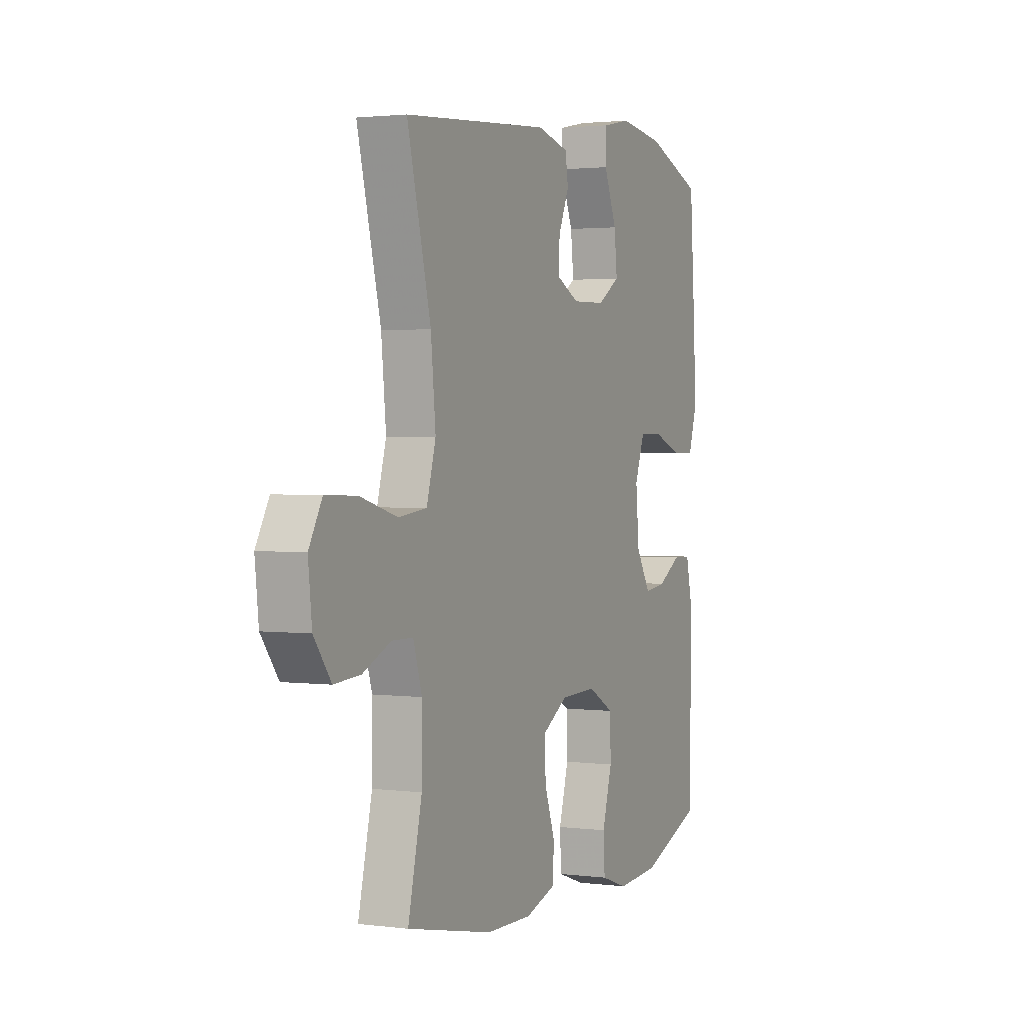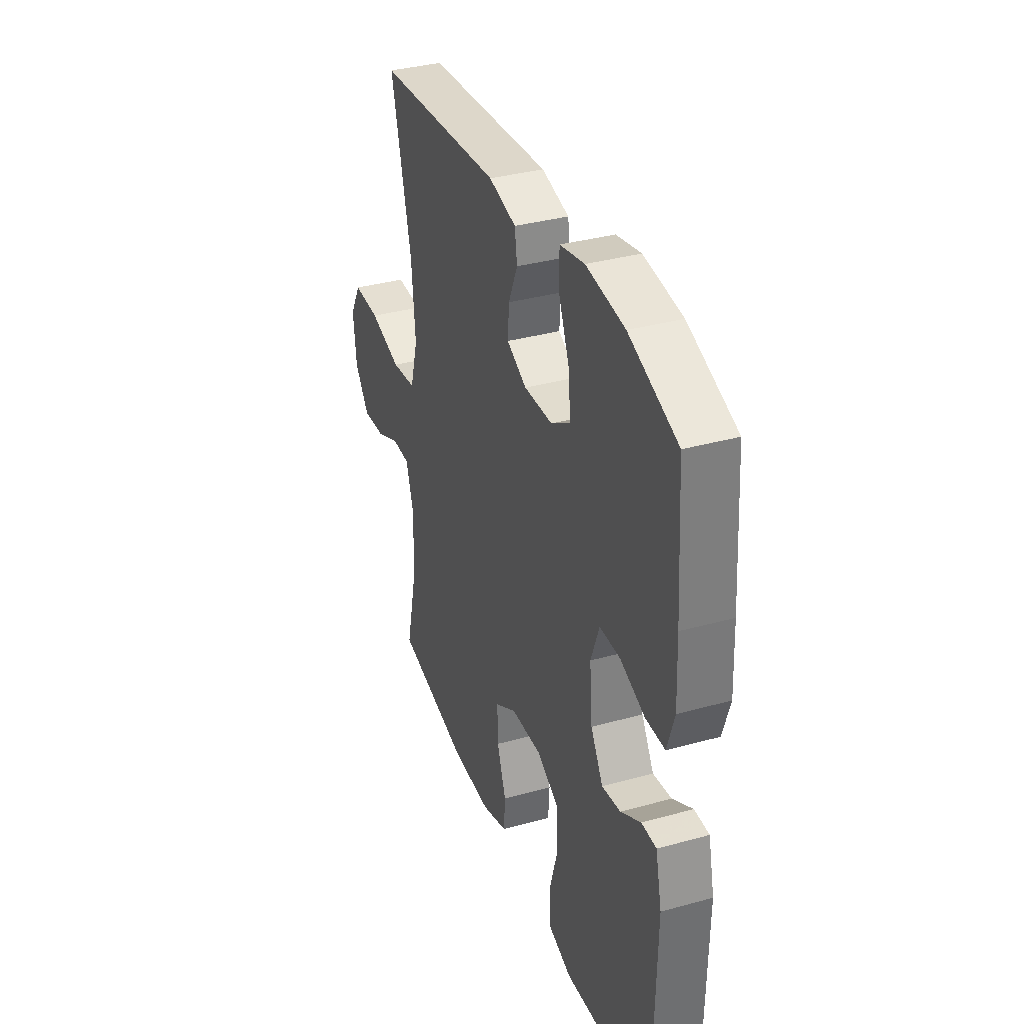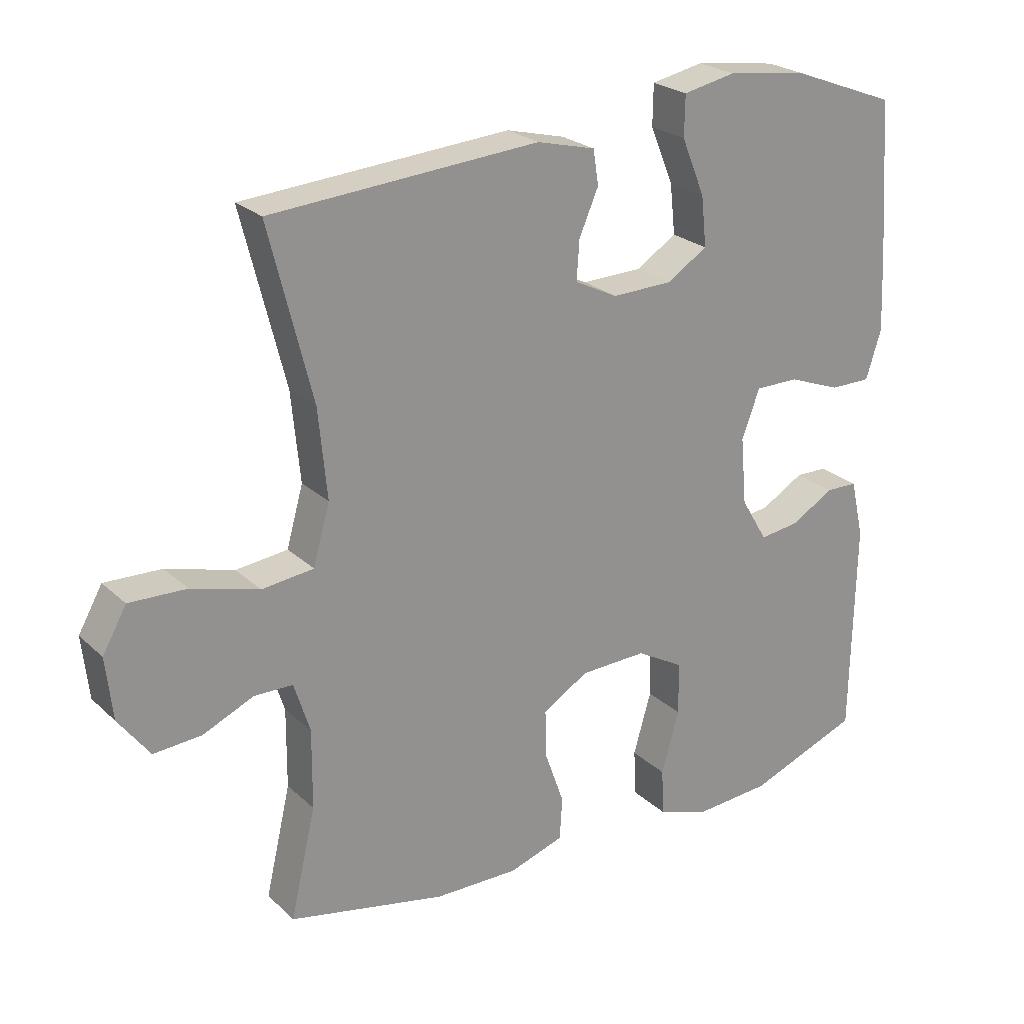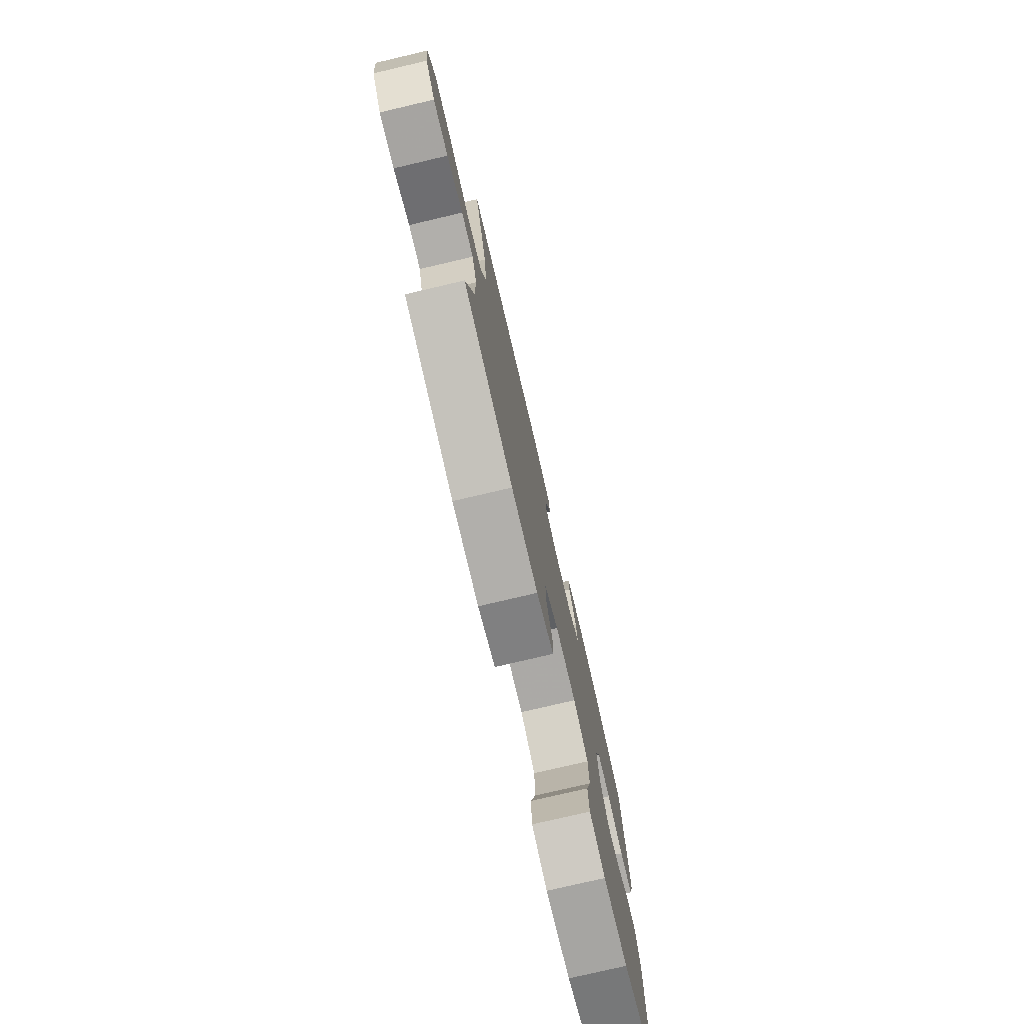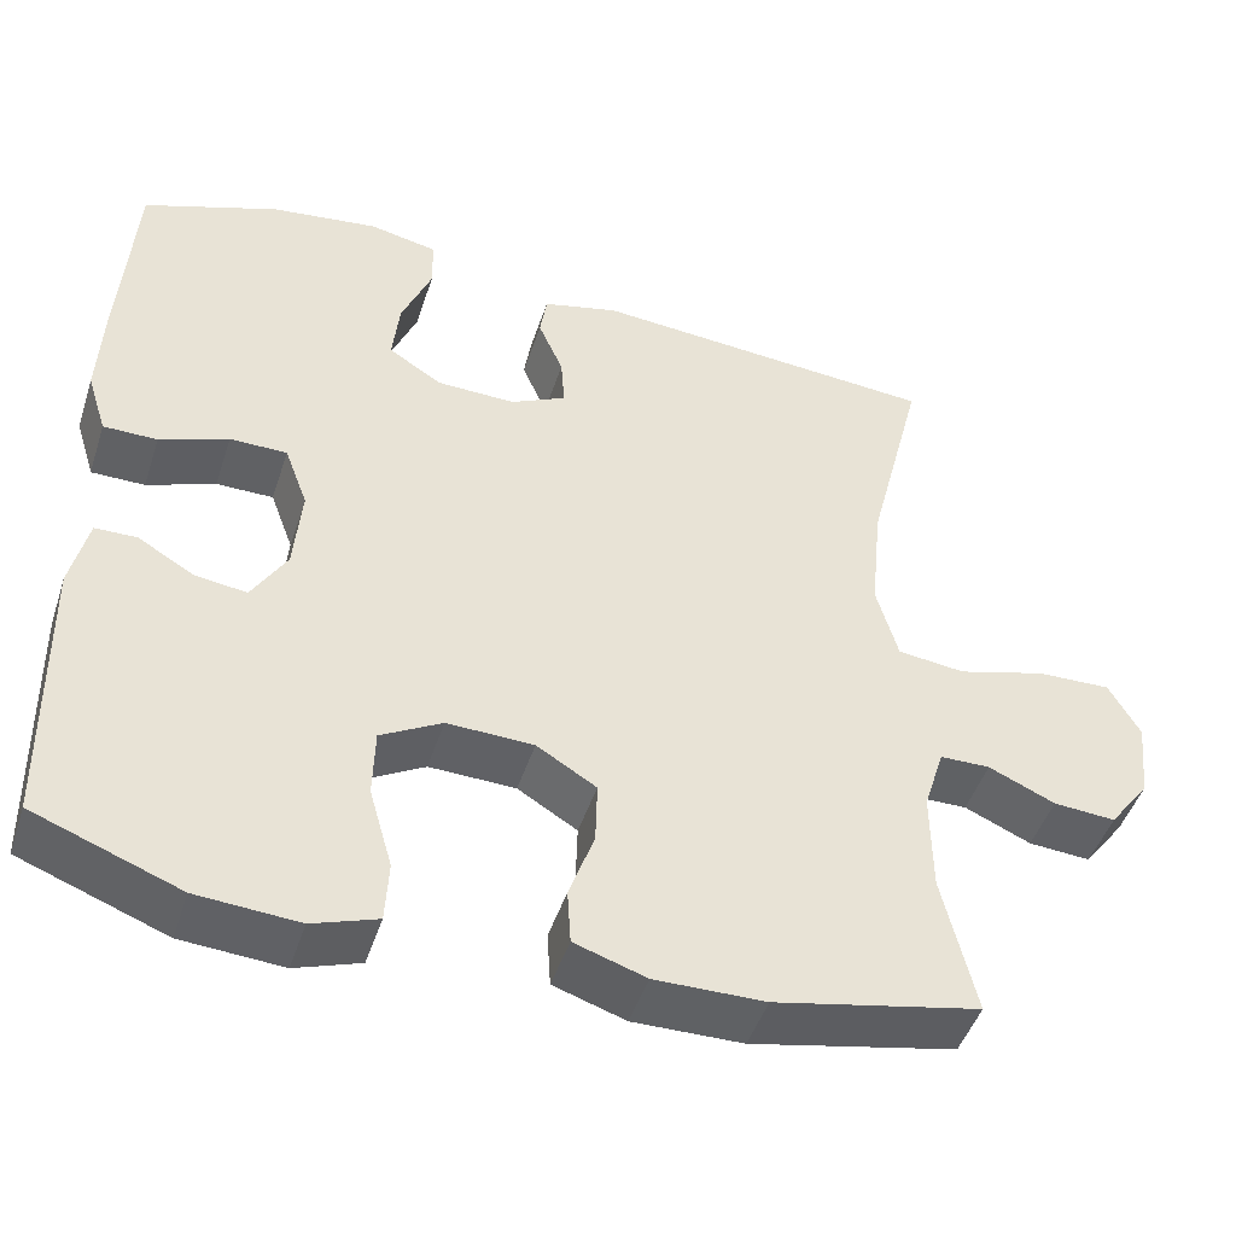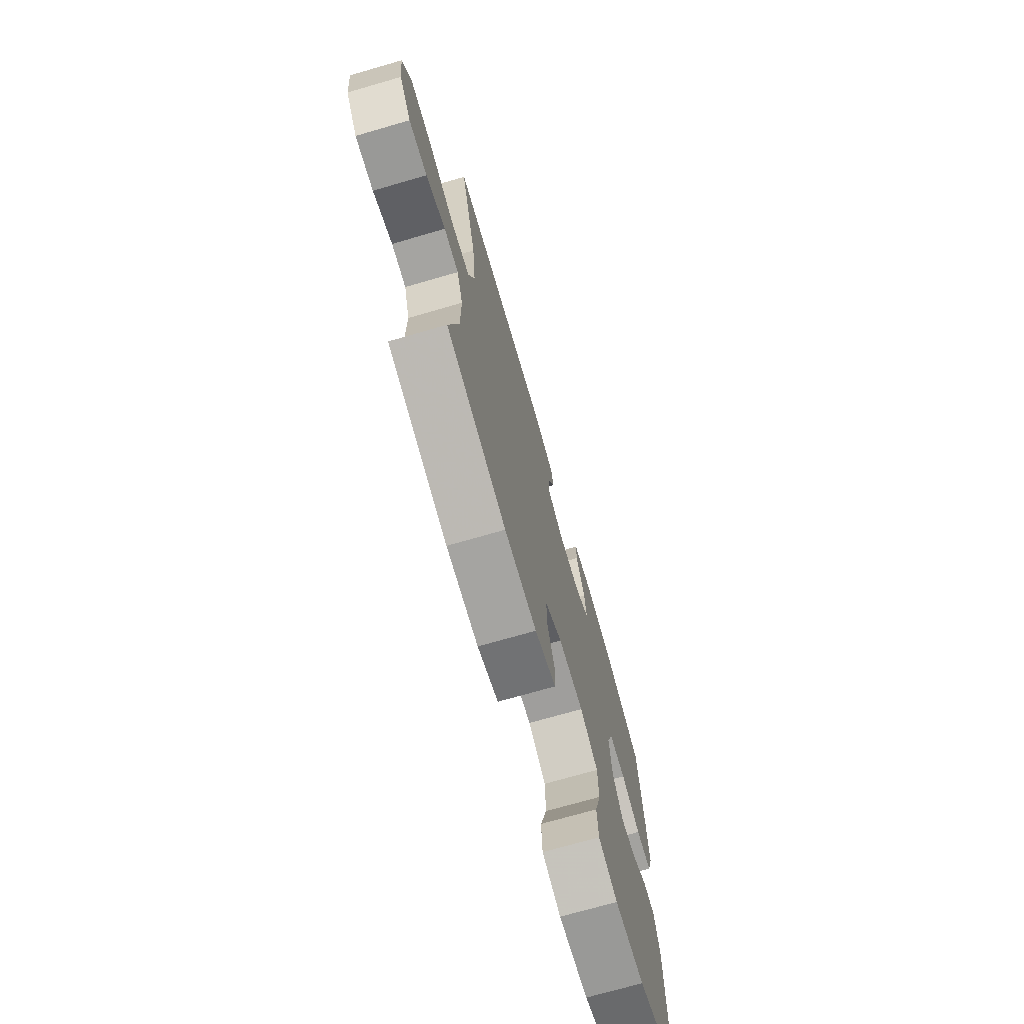
<metadata>
{"format":"obj","ext":"obj","renderer":"f3d","projection":"perspective","resolution":1024,"background":"white","views":[{"elev":2.0,"azim":114.5,"up":"+Z"},{"elev":35.3,"azim":-110.2,"up":"+Z"},{"elev":24.0,"azim":145.9,"up":"+Z"},{"elev":-77.3,"azim":103.2,"up":"+Z"},{"elev":-46.8,"azim":-17.8,"up":"+Z"},{"elev":-72.5,"azim":106.1,"up":"+Z"}]}
</metadata>
<code>
v 0.5 0.07 -0.5
v 0.263 0.07 -0.55
v 0.136 0.07 -0.552
v 0.053 0.07 -0.525
v 0.049 0.07 -0.461
v 0.078 0.07 -0.379
v 0.08 0.07 -0.306
v 0.011 0.07 -0.264
v -0.089 0.07 -0.261
v -0.16 0.07 -0.301
v -0.162 0.07 -0.381
v -0.135 0.07 -0.475
v -0.139 0.07 -0.546
v -0.214 0.07 -0.572
v -0.331 0.07 -0.564
v -0.5 0.07 -0.5
v -0.506 0.07 -0.175
v -0.486 0.07 -0.088
v -0.438 0.07 -0.087
v -0.373 0.07 -0.125
v -0.313 0.07 -0.133
v -0.273 0.07 -0.066
v -0.264 0.07 0.035
v -0.291 0.07 0.108
v -0.357 0.07 0.108
v -0.436 0.07 0.078
v -0.498 0.07 0.078
v -0.521 0.07 0.151
v -0.516 0.07 0.267
v -0.5 0.07 0.5
v -0.344 0.07 0.559
v -0.22 0.07 0.576
v -0.141 0.07 0.56
v -0.14 0.07 0.499
v -0.175 0.07 0.414
v -0.183 0.07 0.339
v -0.121 0.07 0.3
v -0.03 0.07 0.298
v 0.034 0.07 0.33
v 0.03 0.07 0.389
v 0.001 0.07 0.456
v 0.009 0.07 0.508
v 0.097 0.07 0.53
v 0.5 0.07 0.5
v 0.435 0.07 0.241
v 0.422 0.07 0.107
v 0.447 0.07 0.018
v 0.525 0.07 0.009
v 0.627 0.07 0.038
v 0.713 0.07 0.041
v 0.749 0.07 -0.023
v 0.739 0.07 -0.116
v 0.692 0.07 -0.179
v 0.62 0.07 -0.174
v 0.543 0.07 -0.14
v 0.485 0.07 -0.141
v 0.461 0.07 -0.217
v 0.462 0.07 -0.336
v 0.5 0 -0.5
v 0.263 0 -0.55
v 0.136 0 -0.552
v 0.053 0 -0.525
v 0.049 0 -0.461
v 0.078 0 -0.379
v 0.08 0 -0.306
v 0.011 0 -0.264
v -0.089 0 -0.261
v -0.16 0 -0.301
v -0.162 0 -0.381
v -0.135 0 -0.475
v -0.139 0 -0.546
v -0.214 0 -0.572
v -0.331 0 -0.564
v -0.5 0 -0.5
v -0.506 0 -0.175
v -0.486 0 -0.088
v -0.438 0 -0.087
v -0.373 0 -0.125
v -0.313 0 -0.133
v -0.273 0 -0.066
v -0.264 0 0.035
v -0.291 0 0.108
v -0.357 0 0.108
v -0.436 0 0.078
v -0.498 0 0.078
v -0.521 0 0.151
v -0.516 0 0.267
v -0.5 0 0.5
v -0.344 0 0.559
v -0.22 0 0.576
v -0.141 0 0.56
v -0.14 0 0.499
v -0.175 0 0.414
v -0.183 0 0.339
v -0.121 0 0.3
v -0.03 0 0.298
v 0.034 0 0.33
v 0.03 0 0.389
v 0.001 0 0.456
v 0.009 0 0.508
v 0.097 0 0.53
v 0.5 0 0.5
v 0.435 0 0.241
v 0.422 0 0.107
v 0.447 0 0.018
v 0.525 0 0.009
v 0.627 0 0.038
v 0.713 0 0.041
v 0.749 0 -0.023
v 0.739 0 -0.116
v 0.692 0 -0.179
v 0.62 0 -0.174
v 0.543 0 -0.14
v 0.485 0 -0.141
v 0.461 0 -0.217
v 0.462 0 -0.336
f 52 53 54 55
f 52 55 56
f 51 52 56
f 48 49 50 51
f 47 48 51 56
f 46 47 56 57
f 42 43 44 45
f 40 41 42 45
f 39 40 45 46
f 38 39 46 57
f 32 33 34 35
f 32 35 36
f 31 32 36
f 30 31 36
f 29 30 36 37
f 25 26 27 28
f 24 25 28 29
f 17 18 19 20
f 17 20 21
f 16 17 21
f 15 16 21 22
f 11 12 13 14
f 10 11 14 15
f 3 4 5 6
f 3 6 7
f 58 1 2 3
f 58 3 7
f 57 58 7 8
f 38 57 8 9
f 24 29 37 38
f 23 24 38 9
f 22 23 9 10
f 10 15 22
f 113 112 111 110
f 114 113 110
f 114 110 109
f 109 108 107 106
f 114 109 106 105
f 115 114 105 104
f 103 102 101 100
f 103 100 99 98
f 104 103 98 97
f 115 104 97 96
f 93 92 91 90
f 94 93 90
f 94 90 89
f 94 89 88
f 95 94 88 87
f 86 85 84 83
f 87 86 83 82
f 78 77 76 75
f 79 78 75
f 79 75 74
f 80 79 74 73
f 72 71 70 69
f 73 72 69 68
f 64 63 62 61
f 65 64 61
f 61 60 59 116
f 65 61 116
f 66 65 116 115
f 67 66 115 96
f 96 95 87 82
f 67 96 82 81
f 68 67 81 80
f 80 73 68
f 1 59 60 2
f 2 60 61 3
f 3 61 62 4
f 4 62 63 5
f 5 63 64 6
f 6 64 65 7
f 7 65 66 8
f 8 66 67 9
f 9 67 68 10
f 10 68 69 11
f 11 69 70 12
f 12 70 71 13
f 13 71 72 14
f 14 72 73 15
f 15 73 74 16
f 16 74 75 17
f 17 75 76 18
f 18 76 77 19
f 19 77 78 20
f 20 78 79 21
f 21 79 80 22
f 22 80 81 23
f 23 81 82 24
f 24 82 83 25
f 25 83 84 26
f 26 84 85 27
f 27 85 86 28
f 28 86 87 29
f 29 87 88 30
f 30 88 89 31
f 31 89 90 32
f 32 90 91 33
f 33 91 92 34
f 34 92 93 35
f 35 93 94 36
f 36 94 95 37
f 37 95 96 38
f 38 96 97 39
f 39 97 98 40
f 40 98 99 41
f 41 99 100 42
f 42 100 101 43
f 43 101 102 44
f 44 102 103 45
f 45 103 104 46
f 46 104 105 47
f 47 105 106 48
f 48 106 107 49
f 49 107 108 50
f 50 108 109 51
f 51 109 110 52
f 52 110 111 53
f 53 111 112 54
f 54 112 113 55
f 55 113 114 56
f 56 114 115 57
f 57 115 116 58
f 58 116 59 1

</code>
